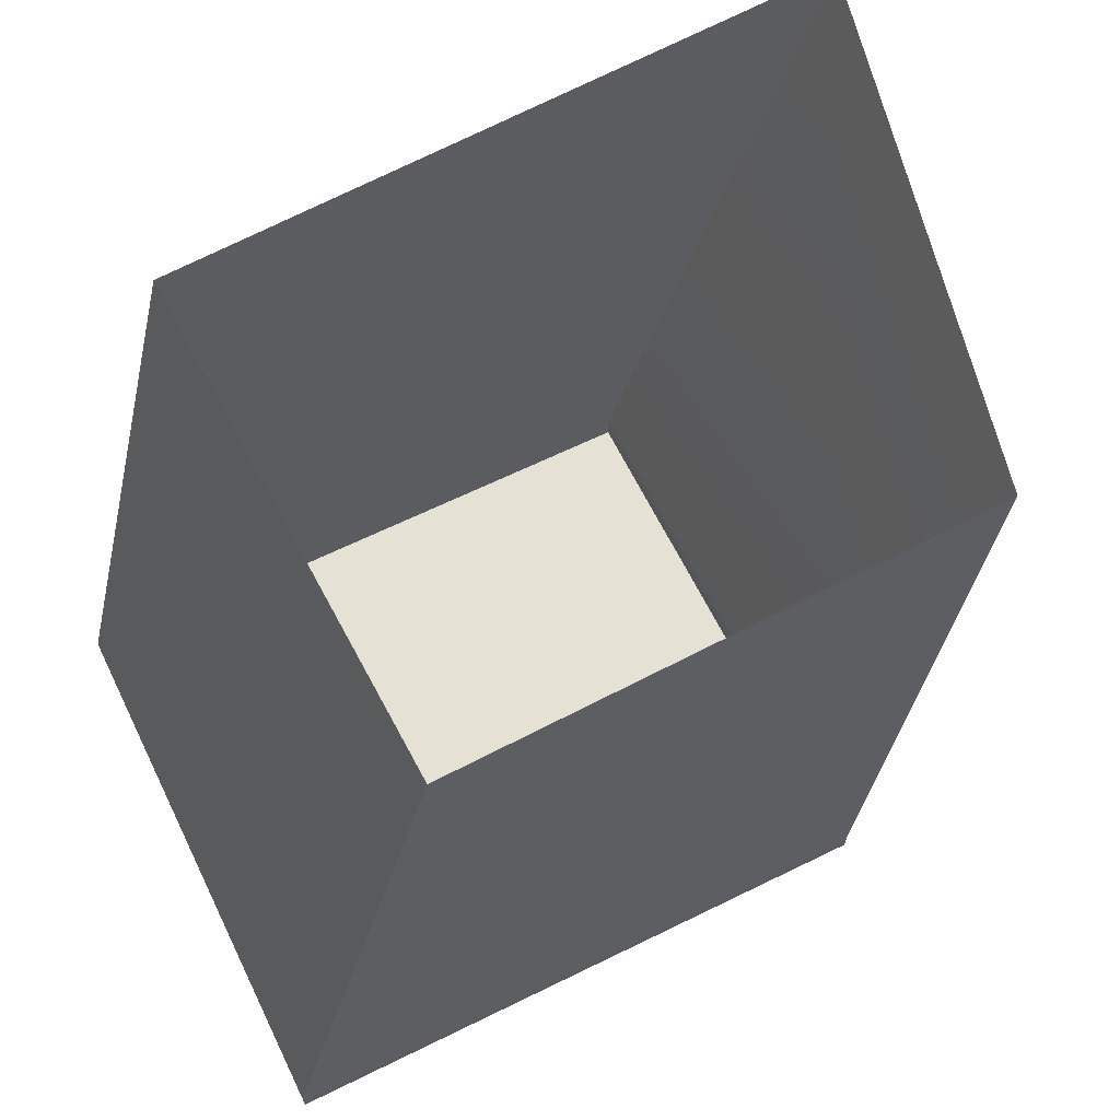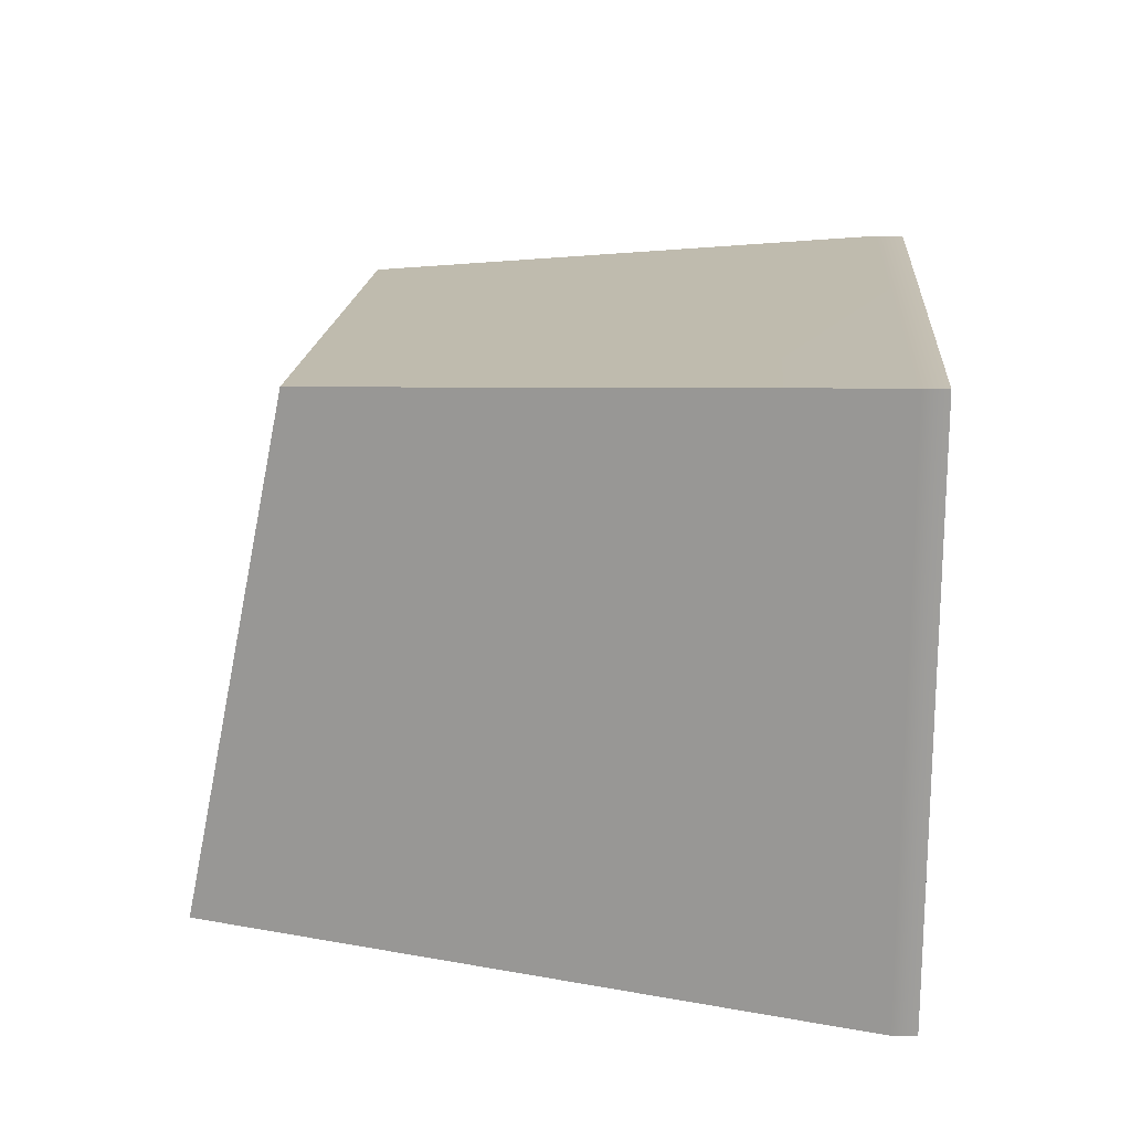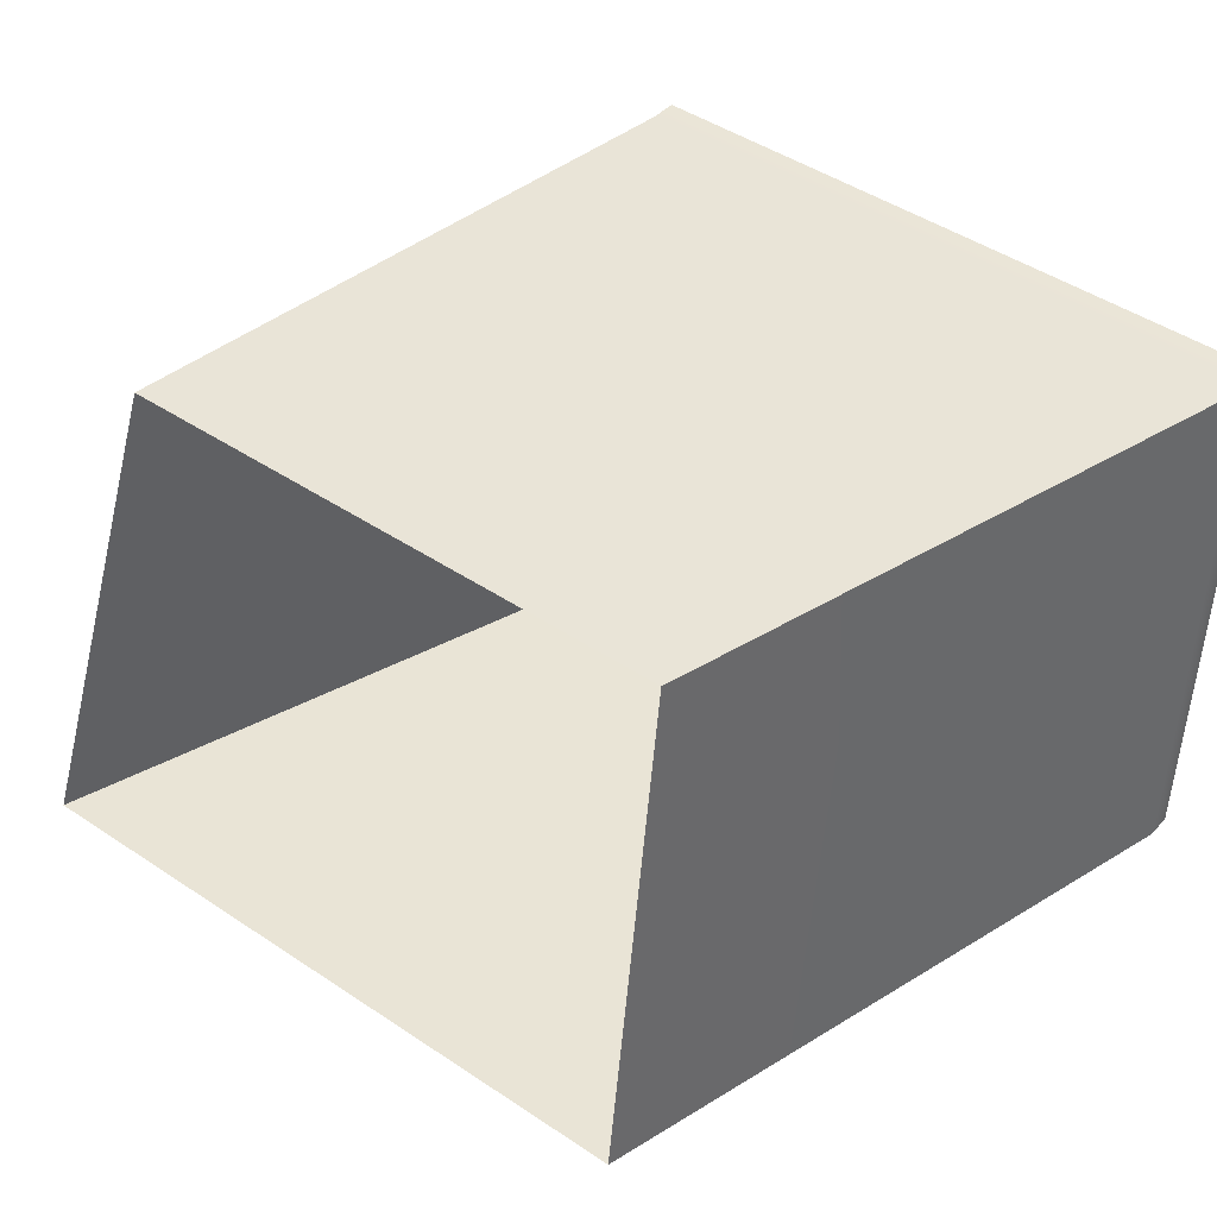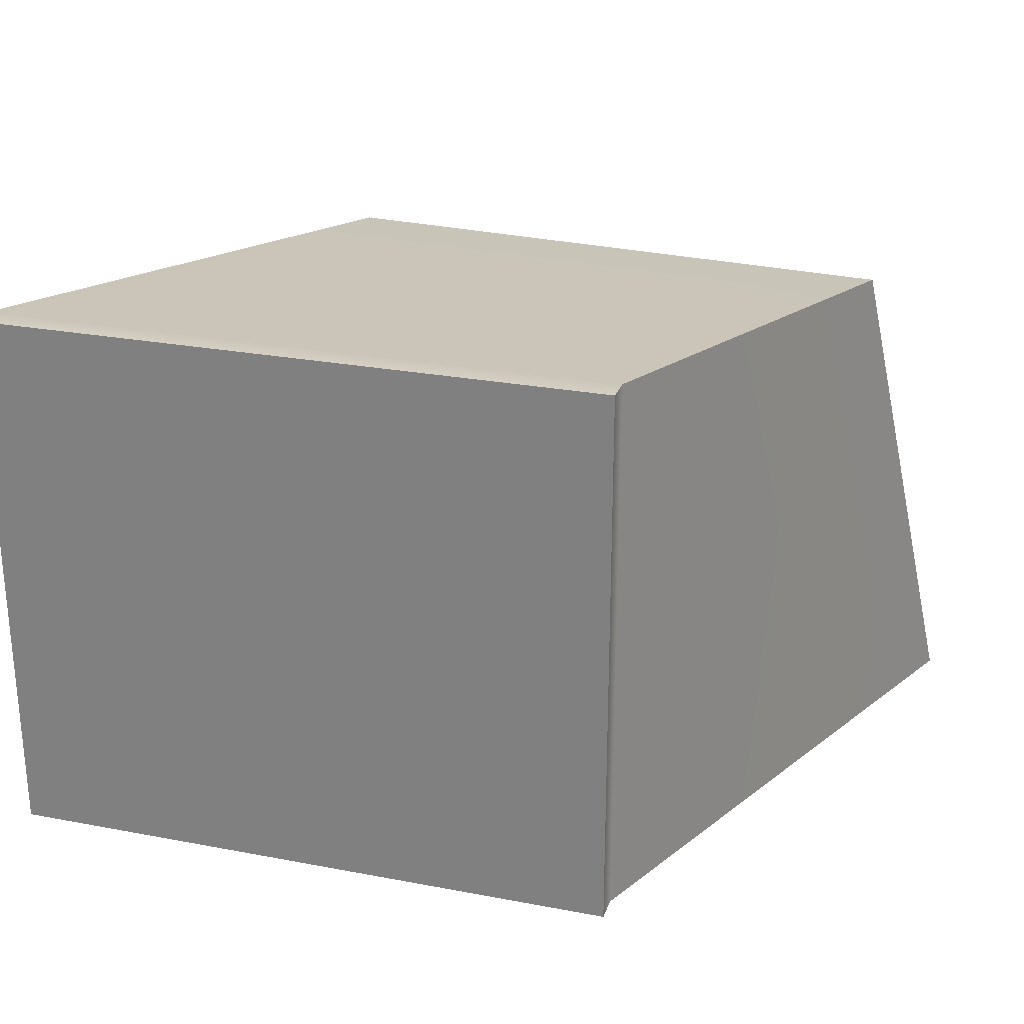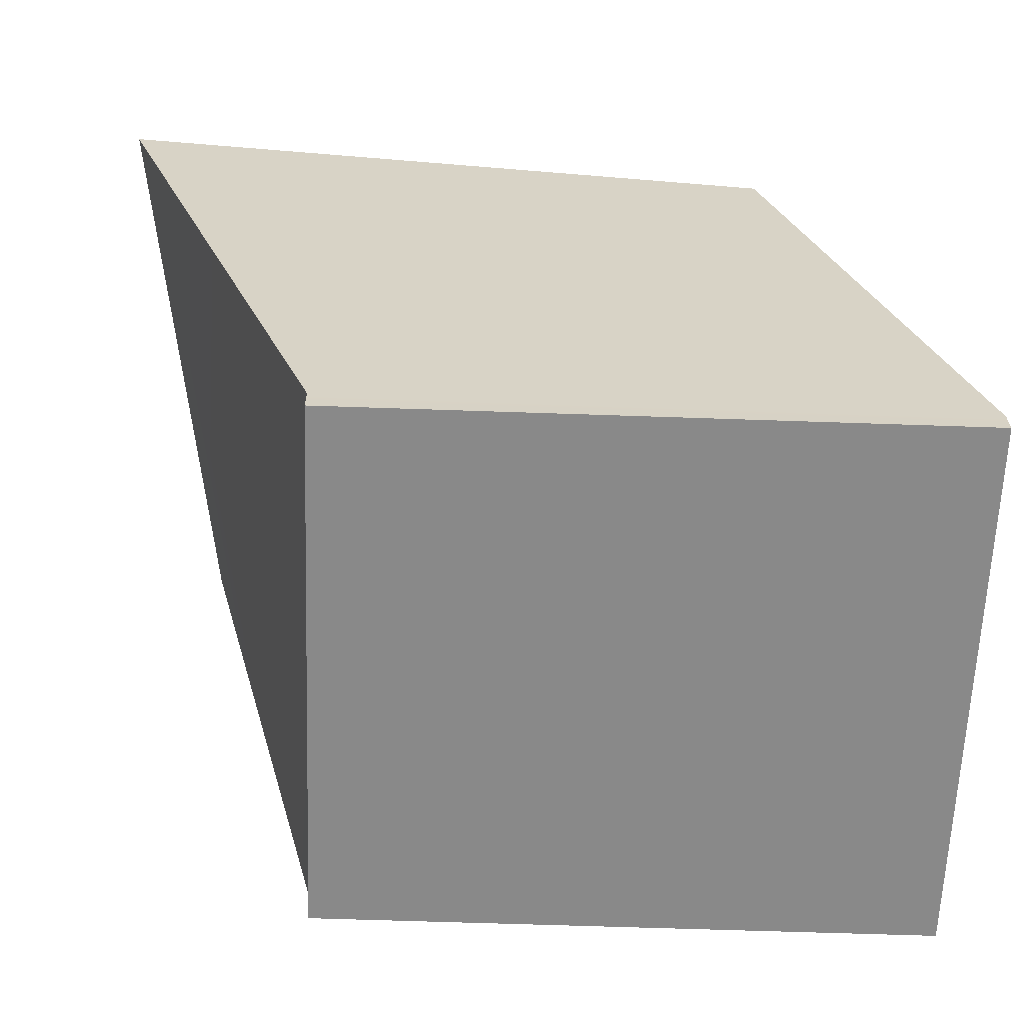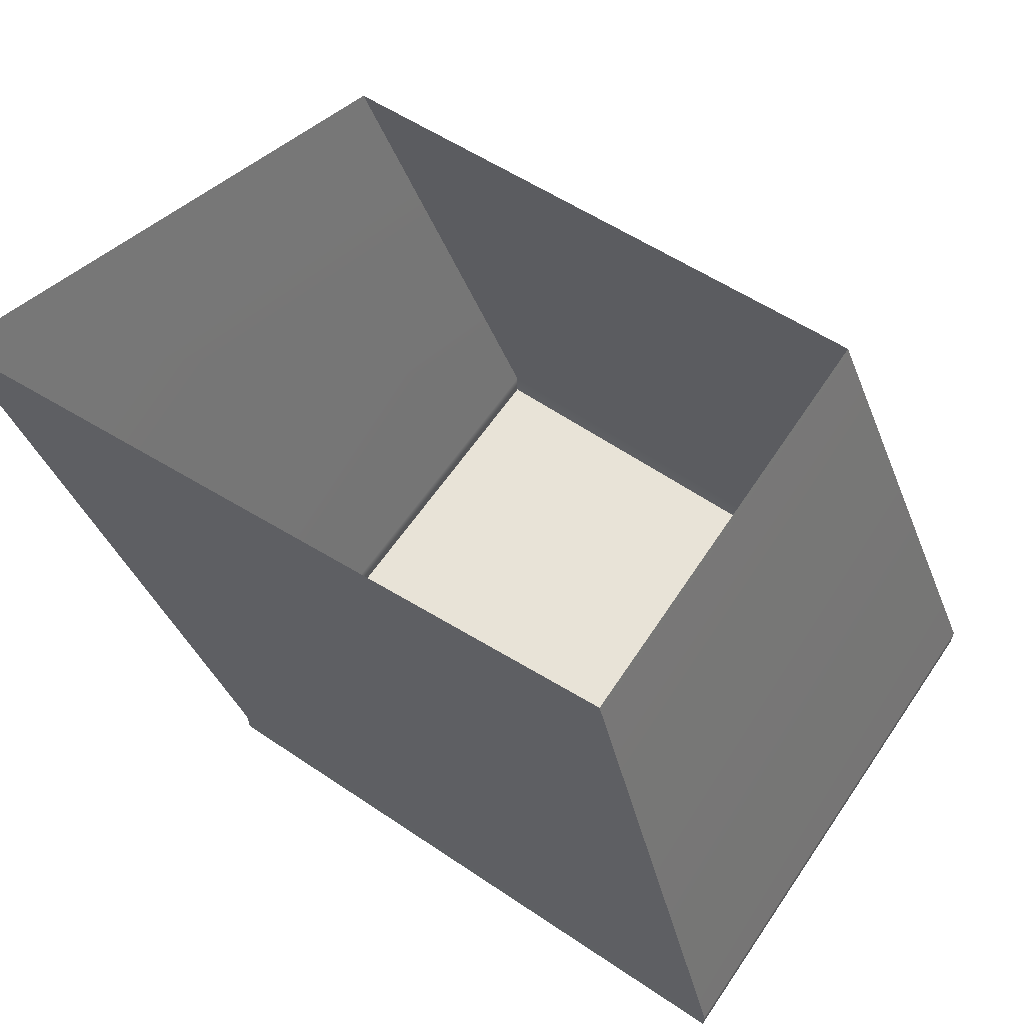
<metadata>
{"format":"obj","ext":"obj","renderer":"f3d","projection":"perspective","resolution":1024,"background":"white","views":[{"elev":64.2,"azim":153.7,"up":"+Z"},{"elev":18.4,"azim":94.1,"up":"+Y"},{"elev":44.0,"azim":39.4,"up":"+Y"},{"elev":26.1,"azim":-163.3,"up":"+Y"},{"elev":-63.2,"azim":-2.0,"up":"+Z"},{"elev":61.9,"azim":34.3,"up":"+Z"}]}
</metadata>
<code>
v 4.706 0.2606 0.06464
v 3.545 0.2904 4.661
v 4.706 4.18 0.06464
v 3.349 3.779 3.977
v 0.3093 4.18 0.06464
v -0.7349 3.672 3.977
v 0.3093 0.2606 0.06464
v -1.387 0.04983 4.661
v 4.706 0.2606 0.239
v 4.706 4.18 0.239
v 0.3093 4.18 0.25
v 0.3093 0.2606 0.25
f 9 2 4 10
f 10 4 6 11
f 11 6 8 12
f 12 8 2 9
f 7 5 3 1
f 1 9 10 3
f 3 10 11 5
f 5 11 12 7
f 7 12 9 1

</code>
